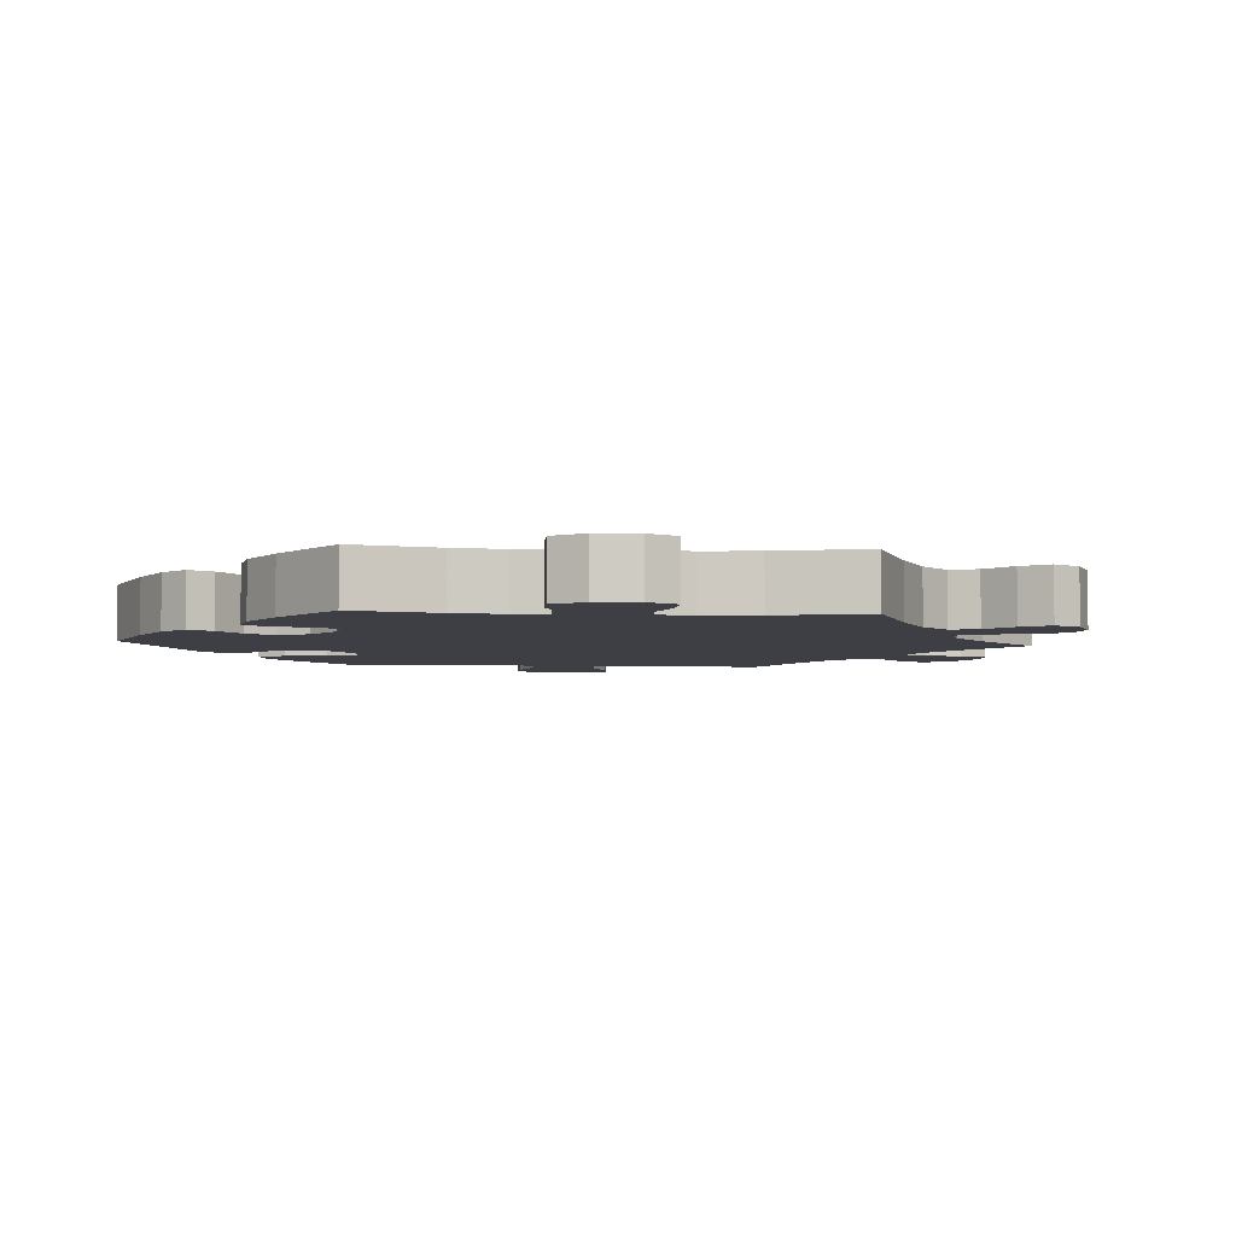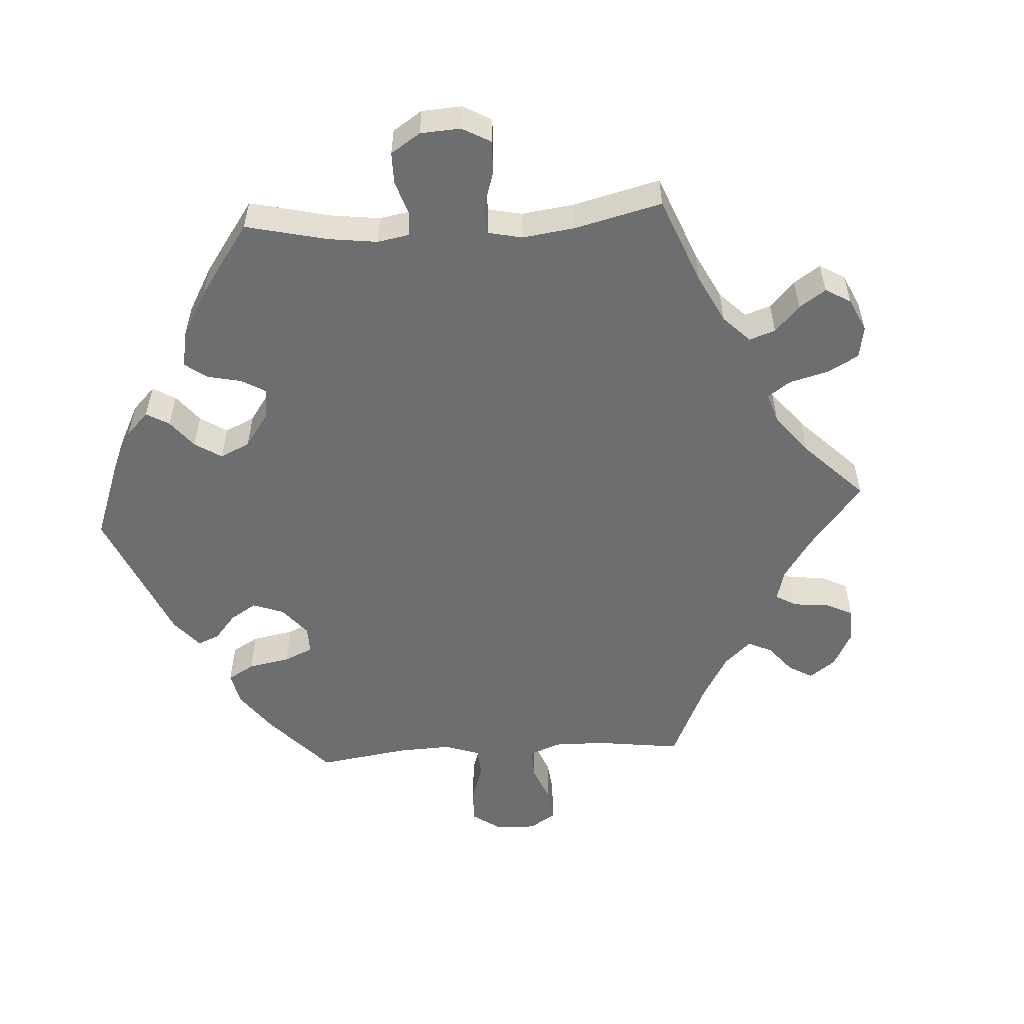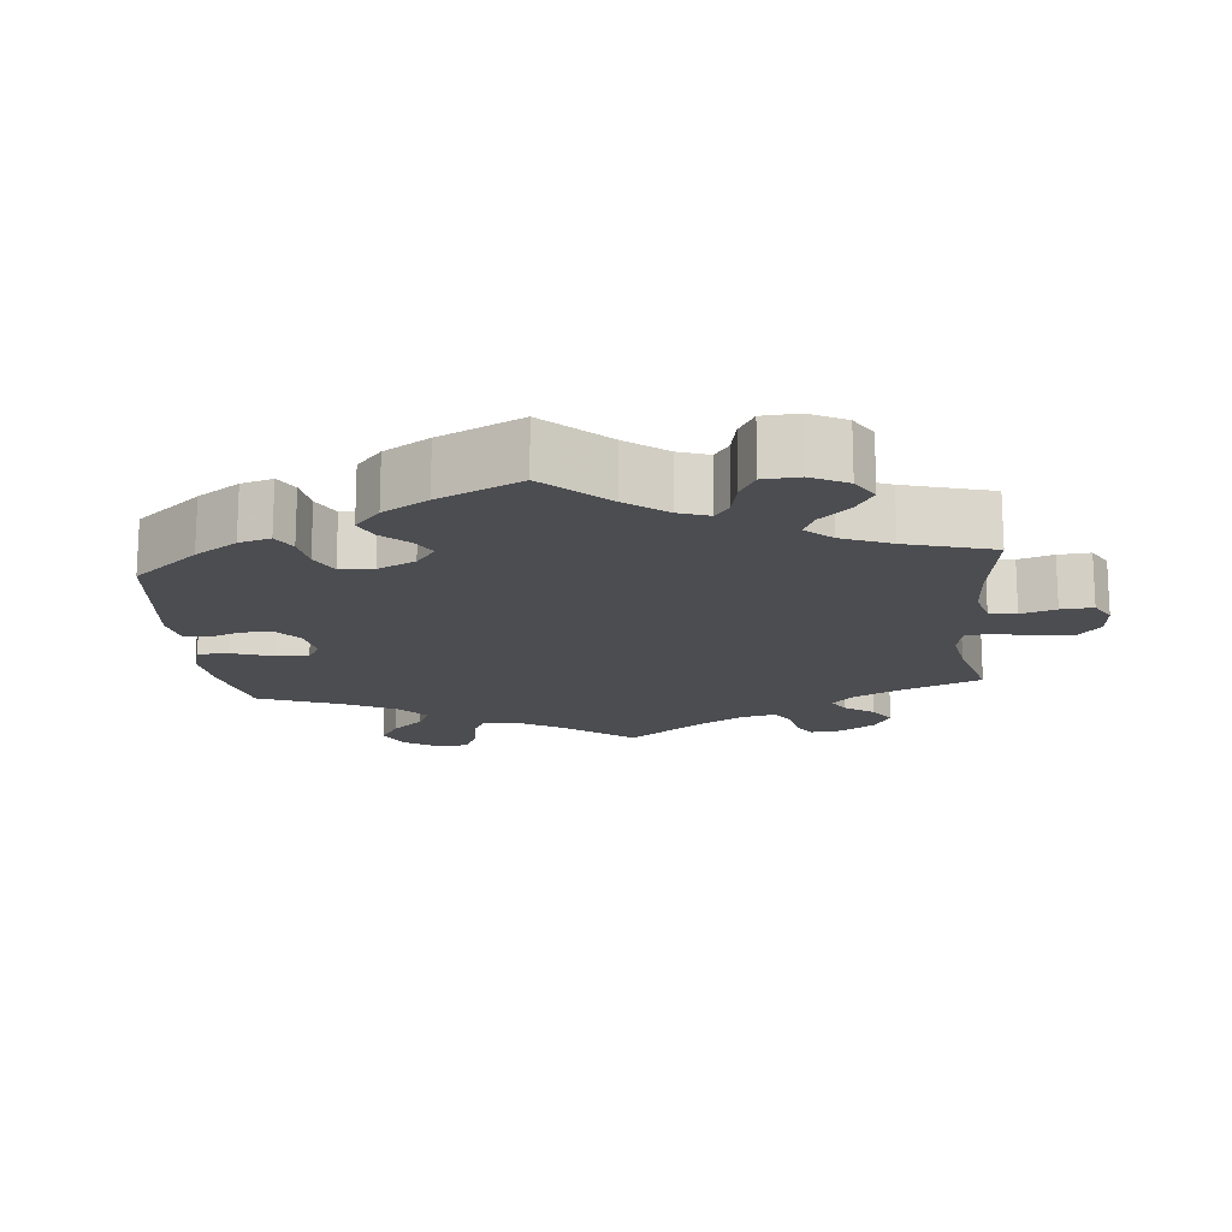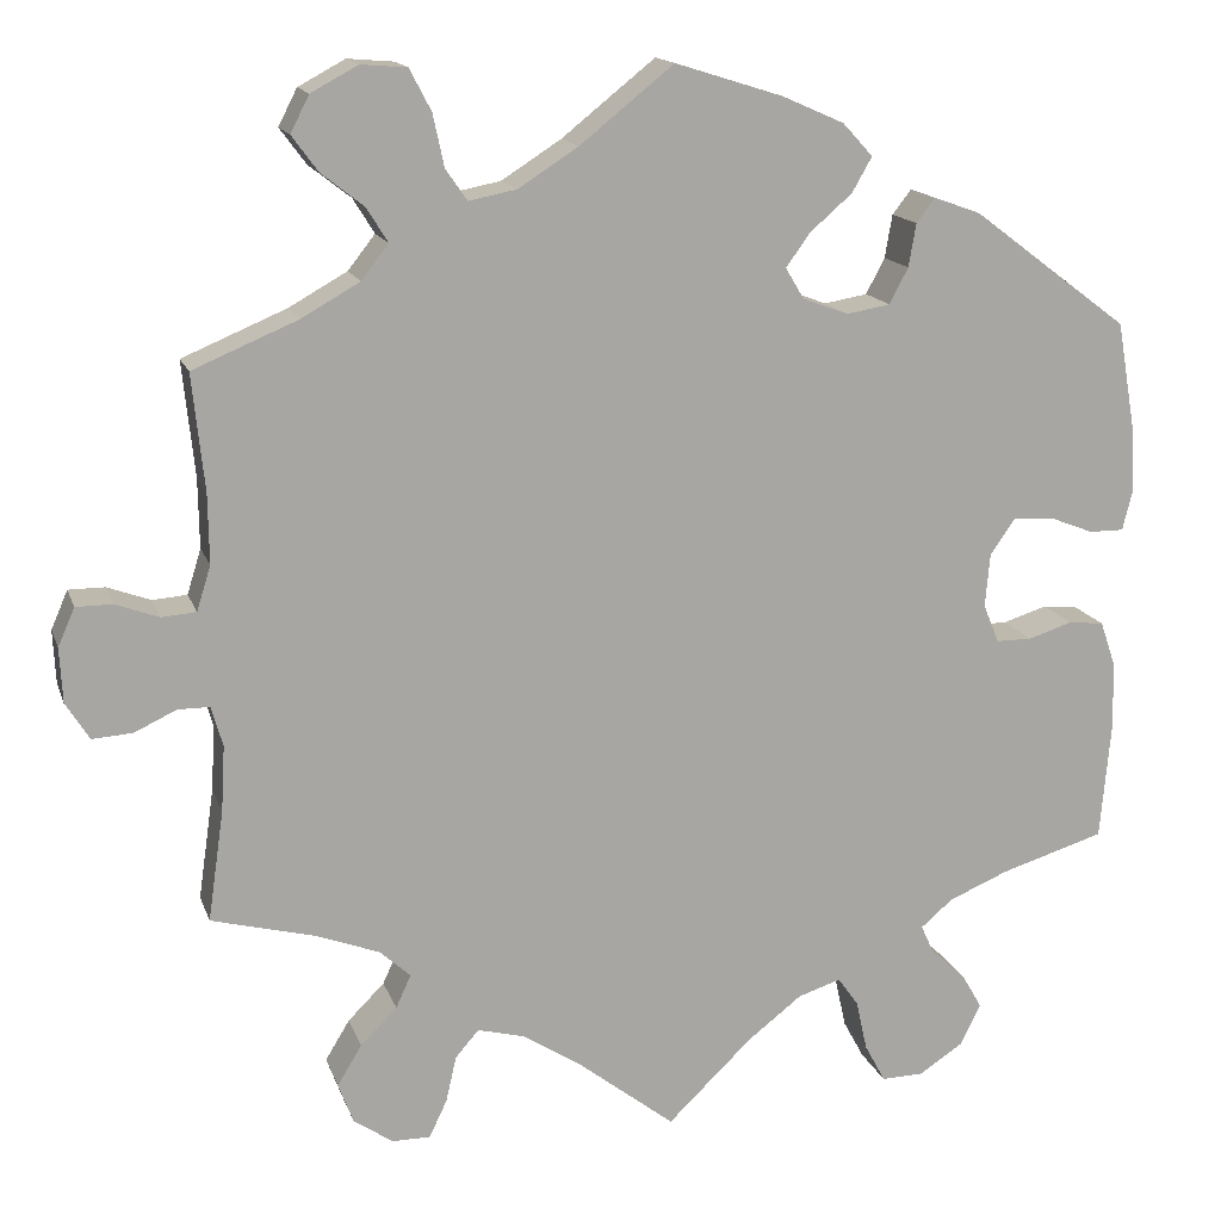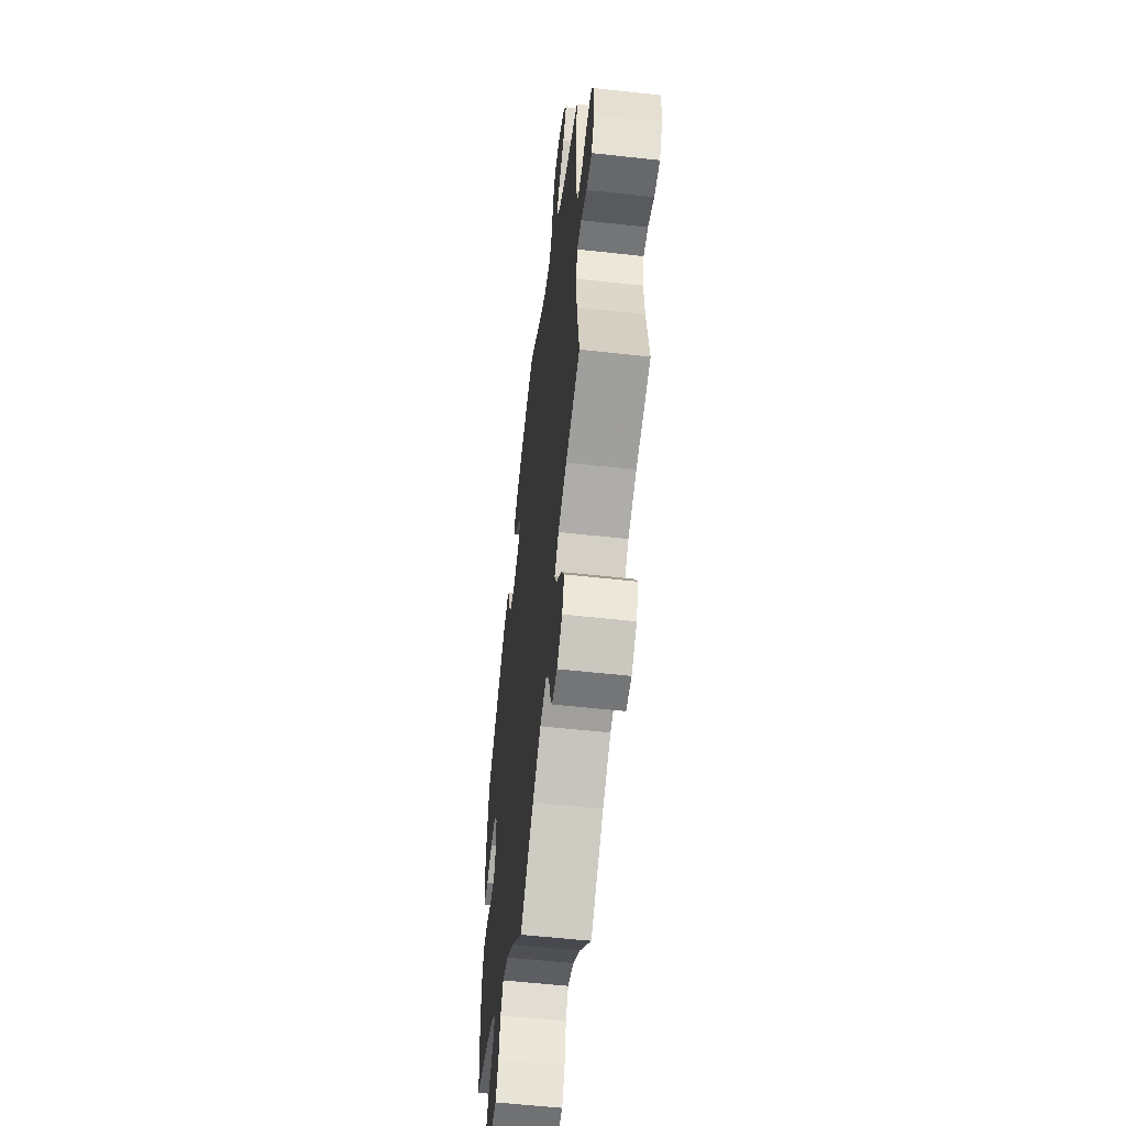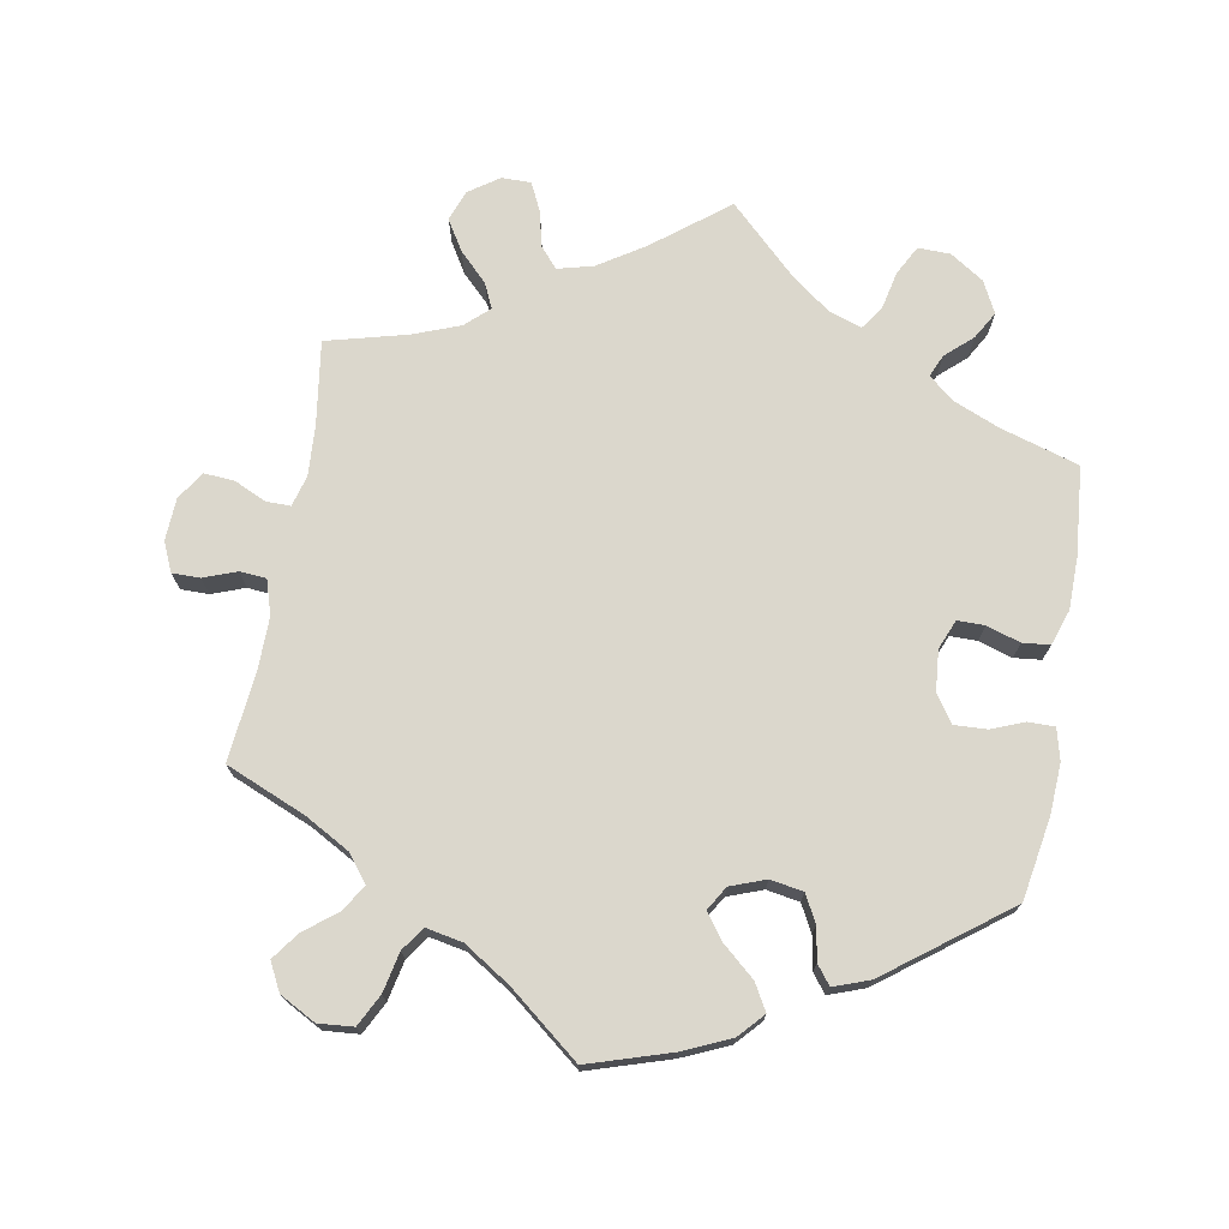
<metadata>
{"format":"obj","ext":"obj","renderer":"f3d","projection":"perspective","resolution":1024,"background":"white","views":[{"elev":-4.4,"azim":145.3,"up":"+Y"},{"elev":-54.2,"azim":153.5,"up":"+Y"},{"elev":-16.2,"azim":125.7,"up":"+Y"},{"elev":15.2,"azim":-15.6,"up":"+Z"},{"elev":-56.5,"azim":-96.6,"up":"+Z"},{"elev":73.2,"azim":10.0,"up":"+Y"}]}
</metadata>
<code>
v 0.39 0.07 -0.323
v 0.326 0.07 -0.35
v 0.292 0.07 -0.379
v 0.306 0.07 -0.41
v 0.343 0.07 -0.443
v 0.365 0.07 -0.481
v 0.343 0.07 -0.525
v 0.296 0.07 -0.556
v 0.251 0.07 -0.557
v 0.229 0.07 -0.516
v 0.217 0.07 -0.462
v 0.195 0.07 -0.431
v 0.149 0.07 -0.446
v 0.091 0.07 -0.491
v 0.001 0.07 -0.578
v -0.102 0.07 -0.498
v -0.166 0.07 -0.457
v -0.216 0.07 -0.444
v -0.241 0.07 -0.473
v -0.252 0.07 -0.522
v -0.271 0.07 -0.562
v -0.312 0.07 -0.562
v -0.354 0.07 -0.533
v -0.37 0.07 -0.49
v -0.344 0.07 -0.447
v -0.305 0.07 -0.408
v -0.289 0.07 -0.373
v -0.322 0.07 -0.343
v -0.388 0.07 -0.318
v -0.5 0.07 -0.289
v -0.483 0.07 -0.171
v -0.479 0.07 -0.101
v -0.491 0.07 -0.058
v -0.525 0.07 -0.058
v -0.57 0.07 -0.079
v -0.613 0.07 -0.082
v -0.638 0.07 -0.042
v -0.641 0.07 0.016
v -0.623 0.07 0.057
v -0.584 0.07 0.057
v -0.538 0.07 0.04
v -0.501 0.07 0.043
v -0.486 0.07 0.091
v -0.487 0.07 0.165
v -0.5 0.07 0.289
v -0.388 0.07 0.336
v -0.326 0.07 0.371
v -0.297 0.07 0.408
v -0.32 0.07 0.445
v -0.365 0.07 0.48
v -0.393 0.07 0.518
v -0.373 0.07 0.557
v -0.323 0.07 0.584
v -0.274 0.07 0.58
v -0.251 0.07 0.536
v -0.239 0.07 0.48
v -0.216 0.07 0.447
v -0.165 0.07 0.457
v -0.101 0.07 0.498
v -0.001 0.07 0.578
v 0.114 0.07 0.542
v 0.18 0.07 0.513
v 0.212 0.07 0.478
v 0.191 0.07 0.441
v 0.146 0.07 0.402
v 0.12 0.07 0.366
v 0.14 0.07 0.333
v 0.189 0.07 0.315
v 0.235 0.07 0.323
v 0.255 0.07 0.361
v 0.263 0.07 0.407
v 0.283 0.07 0.433
v 0.333 0.07 0.415
v 0.5 0.07 0.29
v 0.52 0.07 0.175
v 0.524 0.07 0.106
v 0.513 0.07 0.062
v 0.476 0.07 0.062
v 0.43 0.07 0.08
v 0.385 0.07 0.082
v 0.359 0.07 0.044
v 0.354 0.07 -0.013
v 0.371 0.07 -0.054
v 0.409 0.07 -0.054
v 0.456 0.07 -0.039
v 0.494 0.07 -0.043
v 0.511 0.07 -0.093
v 0.512 0.07 -0.165
v 0.501 0.07 -0.289
v 0.39 0 -0.323
v 0.326 0 -0.35
v 0.292 0 -0.379
v 0.306 0 -0.41
v 0.343 0 -0.443
v 0.365 0 -0.481
v 0.343 0 -0.525
v 0.296 0 -0.556
v 0.251 0 -0.557
v 0.229 0 -0.516
v 0.217 0 -0.462
v 0.195 0 -0.431
v 0.149 0 -0.446
v 0.091 0 -0.491
v 0.001 0 -0.578
v -0.102 0 -0.498
v -0.166 0 -0.457
v -0.216 0 -0.444
v -0.241 0 -0.473
v -0.252 0 -0.522
v -0.271 0 -0.562
v -0.312 0 -0.562
v -0.354 0 -0.533
v -0.37 0 -0.49
v -0.344 0 -0.447
v -0.305 0 -0.408
v -0.289 0 -0.373
v -0.322 0 -0.343
v -0.388 0 -0.318
v -0.5 0 -0.289
v -0.483 0 -0.171
v -0.479 0 -0.101
v -0.491 0 -0.058
v -0.525 0 -0.058
v -0.57 0 -0.079
v -0.613 0 -0.082
v -0.638 0 -0.042
v -0.641 0 0.016
v -0.623 0 0.057
v -0.584 0 0.057
v -0.538 0 0.04
v -0.501 0 0.043
v -0.486 0 0.091
v -0.487 0 0.165
v -0.5 0 0.289
v -0.388 0 0.336
v -0.326 0 0.371
v -0.297 0 0.408
v -0.32 0 0.445
v -0.365 0 0.48
v -0.393 0 0.518
v -0.373 0 0.557
v -0.323 0 0.584
v -0.274 0 0.58
v -0.251 0 0.536
v -0.239 0 0.48
v -0.216 0 0.447
v -0.165 0 0.457
v -0.101 0 0.498
v -0.001 0 0.578
v 0.114 0 0.542
v 0.18 0 0.513
v 0.212 0 0.478
v 0.191 0 0.441
v 0.146 0 0.402
v 0.12 0 0.366
v 0.14 0 0.333
v 0.189 0 0.315
v 0.235 0 0.323
v 0.255 0 0.361
v 0.263 0 0.407
v 0.283 0 0.433
v 0.333 0 0.415
v 0.5 0 0.29
v 0.52 0 0.175
v 0.524 0 0.106
v 0.513 0 0.062
v 0.476 0 0.062
v 0.43 0 0.08
v 0.385 0 0.082
v 0.359 0 0.044
v 0.354 0 -0.013
v 0.371 0 -0.054
v 0.409 0 -0.054
v 0.456 0 -0.039
v 0.494 0 -0.043
v 0.511 0 -0.093
v 0.512 0 -0.165
v 0.501 0 -0.289
f 88 89 1
f 87 88 1 2
f 84 85 86 87
f 83 84 87 2
f 82 83 2 3
f 81 82 3
f 76 77 78 79
f 76 79 80
f 75 76 80
f 74 75 80
f 73 74 80 81
f 70 71 72 73
f 69 70 73 81
f 62 63 64 65
f 62 65 66
f 59 60 61 62
f 58 59 62 66
f 57 58 66 67
f 53 54 55 56
f 53 56 57
f 52 53 57
f 49 50 51 52
f 48 49 52 57
f 47 48 57 67
f 44 45 46
f 43 44 46 47
f 42 43 47 67
f 38 39 40 41
f 38 41 42
f 37 38 42
f 34 35 36 37
f 33 34 37 42
f 32 33 42 67
f 29 30 31
f 28 29 31 32
f 27 28 32 67
f 23 24 25 26
f 19 20 21 22
f 19 22 23 26
f 14 15 16
f 13 14 16 17
f 12 13 17 18
f 8 9 10 11
f 8 11 12
f 7 8 12
f 4 5 6 7
f 3 4 7 12
f 68 69 81 3
f 18 19 26 27
f 18 27 67 68
f 3 12 18 68
f 90 178 177
f 91 90 177 176
f 176 175 174 173
f 91 176 173 172
f 92 91 172 171
f 92 171 170
f 168 167 166 165
f 169 168 165
f 169 165 164
f 169 164 163
f 170 169 163 162
f 162 161 160 159
f 170 162 159 158
f 154 153 152 151
f 155 154 151
f 151 150 149 148
f 155 151 148 147
f 156 155 147 146
f 145 144 143 142
f 146 145 142
f 146 142 141
f 141 140 139 138
f 146 141 138 137
f 156 146 137 136
f 135 134 133
f 136 135 133 132
f 156 136 132 131
f 130 129 128 127
f 131 130 127
f 131 127 126
f 126 125 124 123
f 131 126 123 122
f 156 131 122 121
f 120 119 118
f 121 120 118 117
f 156 121 117 116
f 115 114 113 112
f 111 110 109 108
f 115 112 111 108
f 105 104 103
f 106 105 103 102
f 107 106 102 101
f 100 99 98 97
f 101 100 97
f 101 97 96
f 96 95 94 93
f 101 96 93 92
f 92 170 158 157
f 116 115 108 107
f 157 156 116 107
f 157 107 101 92
f 1 90 91 2
f 2 91 92 3
f 3 92 93 4
f 4 93 94 5
f 5 94 95 6
f 6 95 96 7
f 7 96 97 8
f 8 97 98 9
f 9 98 99 10
f 10 99 100 11
f 11 100 101 12
f 12 101 102 13
f 13 102 103 14
f 14 103 104 15
f 15 104 105 16
f 16 105 106 17
f 17 106 107 18
f 18 107 108 19
f 19 108 109 20
f 20 109 110 21
f 21 110 111 22
f 22 111 112 23
f 23 112 113 24
f 24 113 114 25
f 25 114 115 26
f 26 115 116 27
f 27 116 117 28
f 28 117 118 29
f 29 118 119 30
f 30 119 120 31
f 31 120 121 32
f 32 121 122 33
f 33 122 123 34
f 34 123 124 35
f 35 124 125 36
f 36 125 126 37
f 37 126 127 38
f 38 127 128 39
f 39 128 129 40
f 40 129 130 41
f 41 130 131 42
f 42 131 132 43
f 43 132 133 44
f 44 133 134 45
f 45 134 135 46
f 46 135 136 47
f 47 136 137 48
f 48 137 138 49
f 49 138 139 50
f 50 139 140 51
f 51 140 141 52
f 52 141 142 53
f 53 142 143 54
f 54 143 144 55
f 55 144 145 56
f 56 145 146 57
f 57 146 147 58
f 58 147 148 59
f 59 148 149 60
f 60 149 150 61
f 61 150 151 62
f 62 151 152 63
f 63 152 153 64
f 64 153 154 65
f 65 154 155 66
f 66 155 156 67
f 67 156 157 68
f 68 157 158 69
f 69 158 159 70
f 70 159 160 71
f 71 160 161 72
f 72 161 162 73
f 73 162 163 74
f 74 163 164 75
f 75 164 165 76
f 76 165 166 77
f 77 166 167 78
f 78 167 168 79
f 79 168 169 80
f 80 169 170 81
f 81 170 171 82
f 82 171 172 83
f 83 172 173 84
f 84 173 174 85
f 85 174 175 86
f 86 175 176 87
f 87 176 177 88
f 88 177 178 89
f 89 178 90 1

</code>
